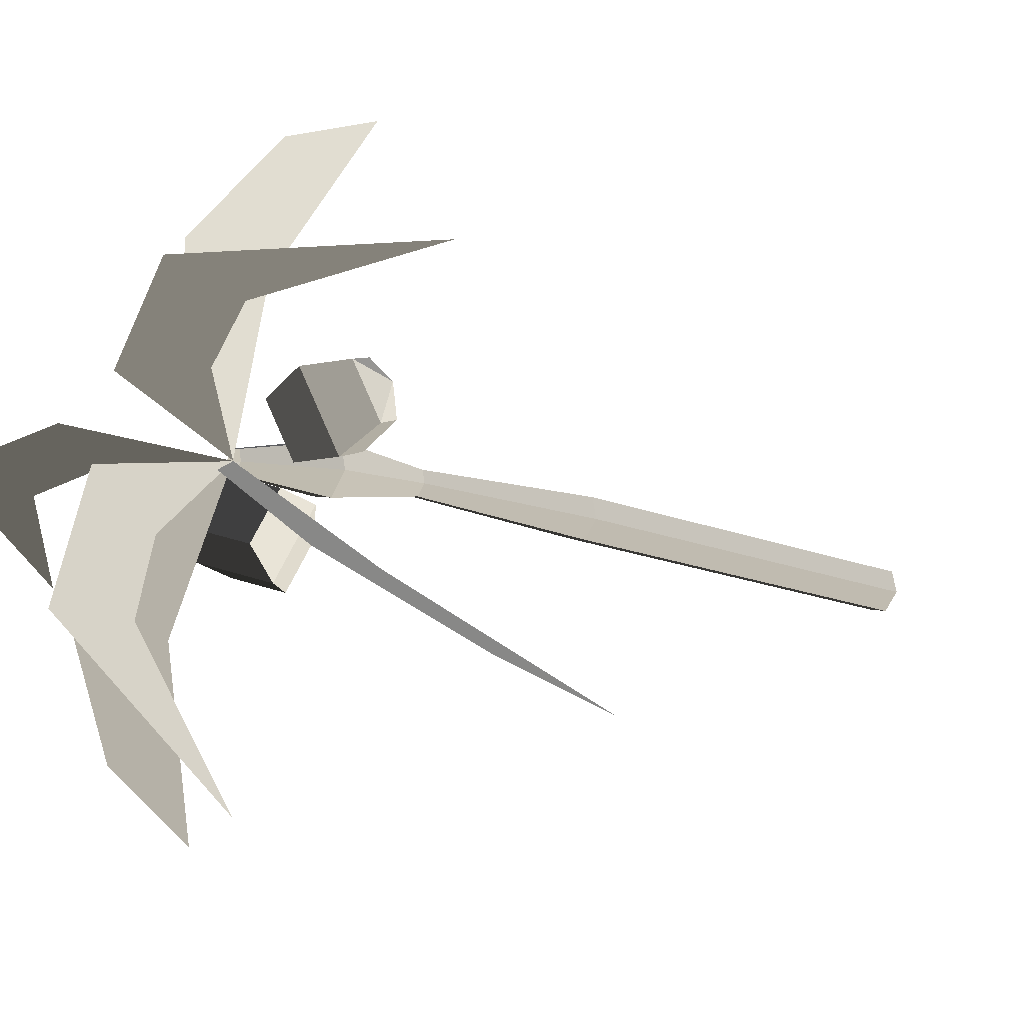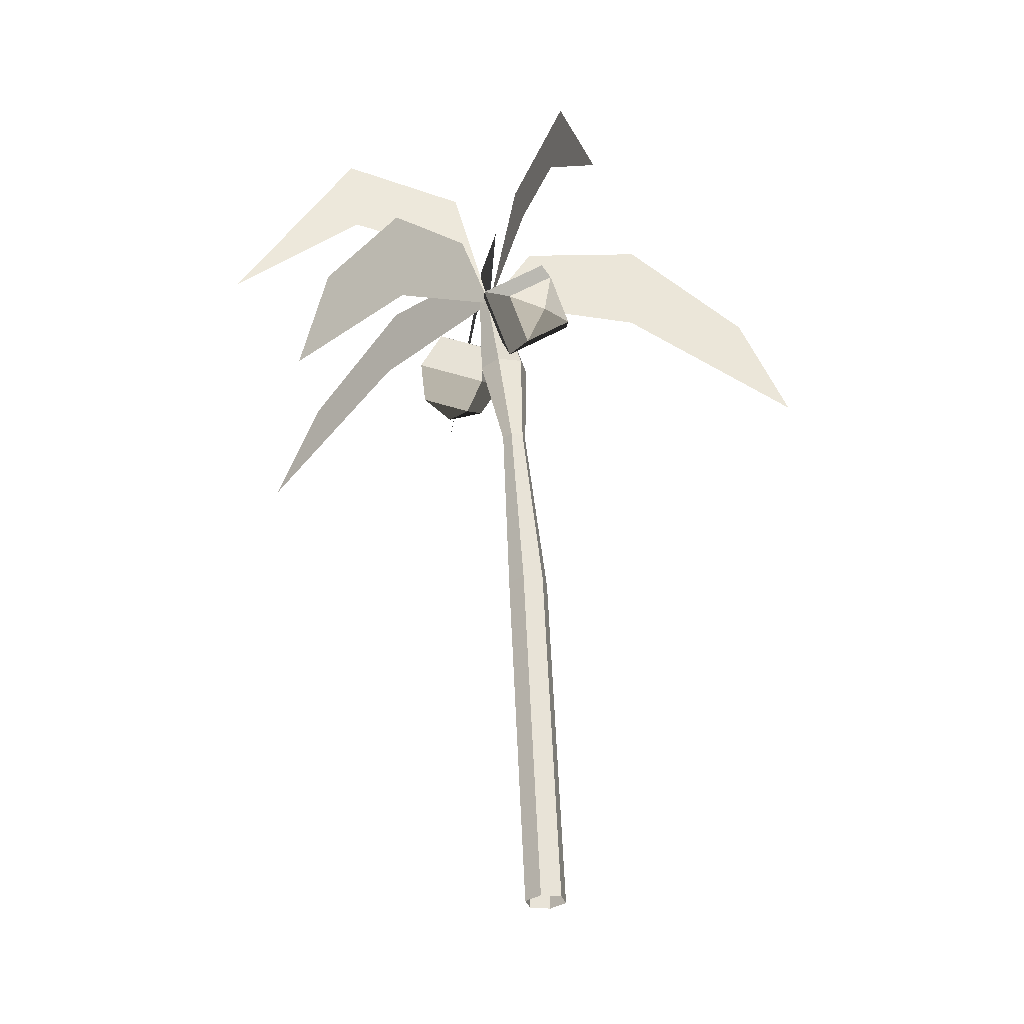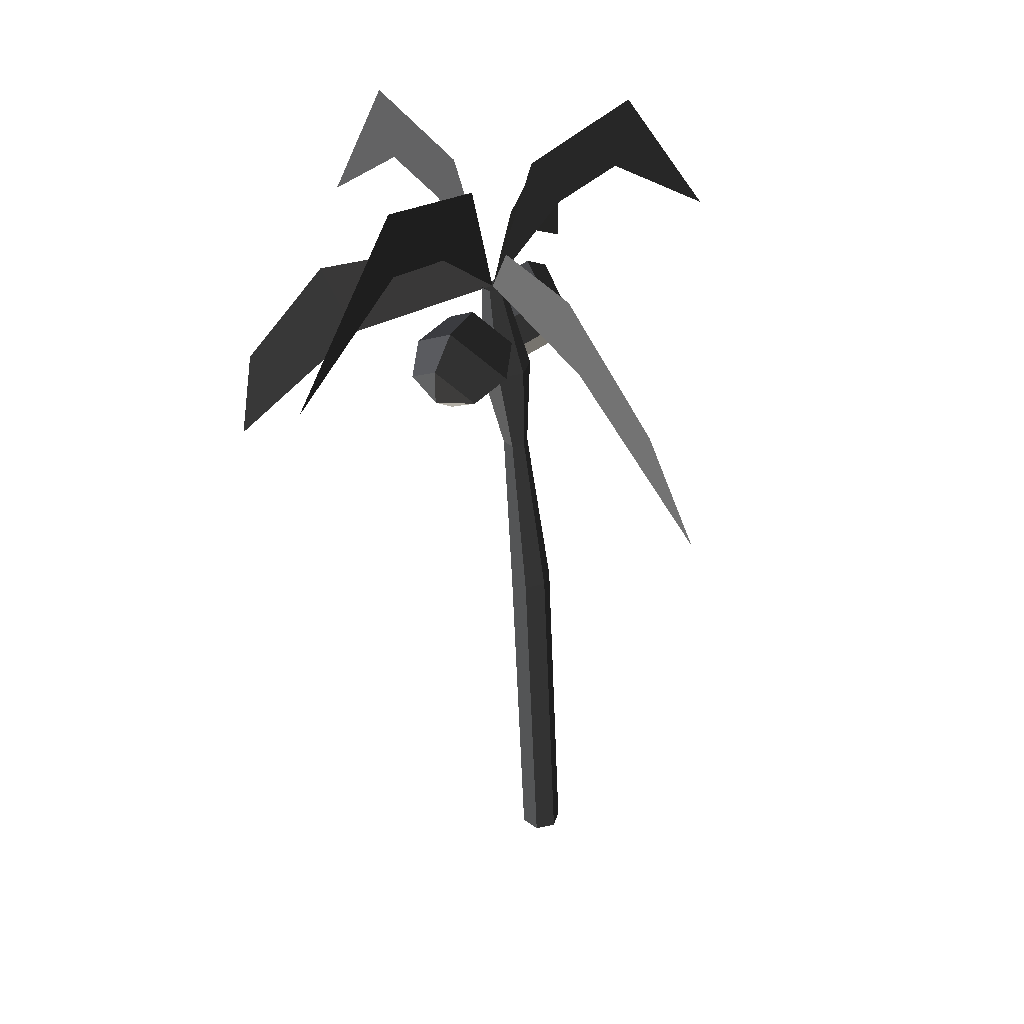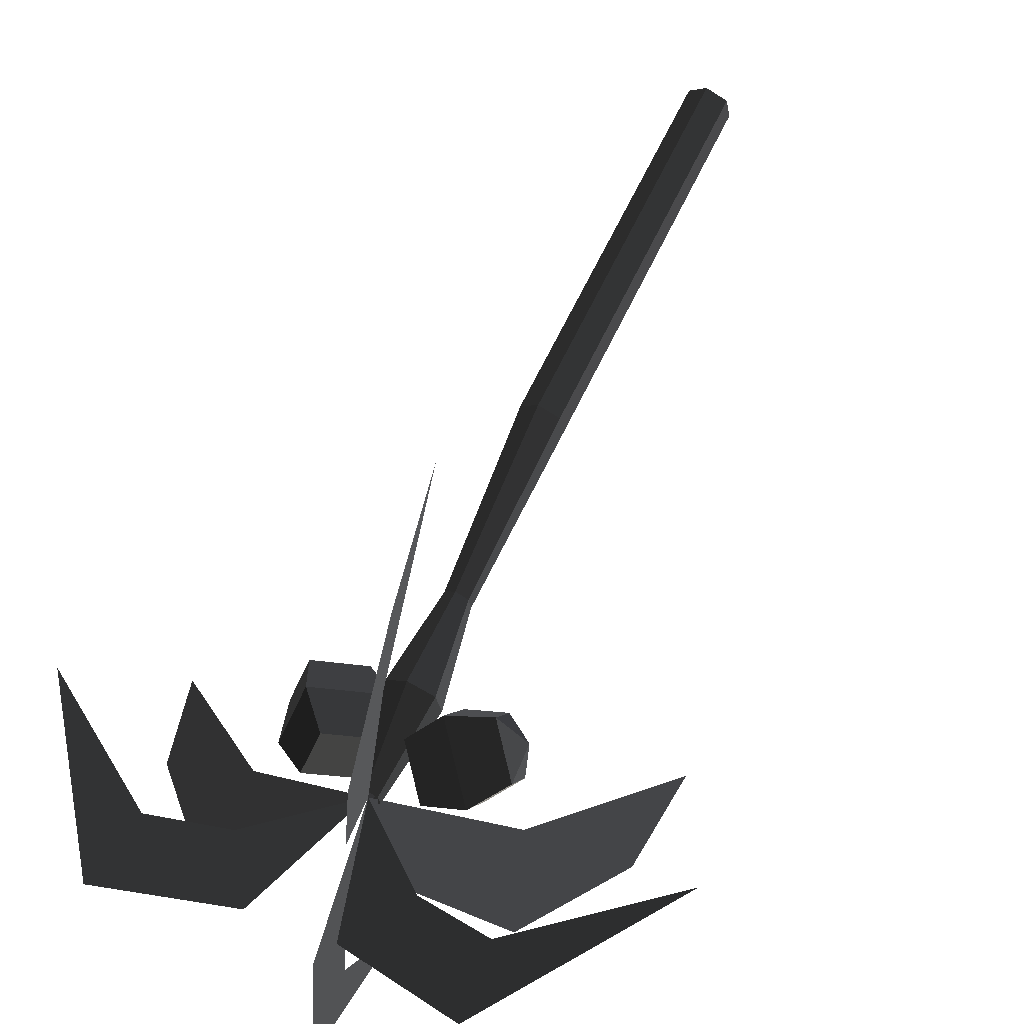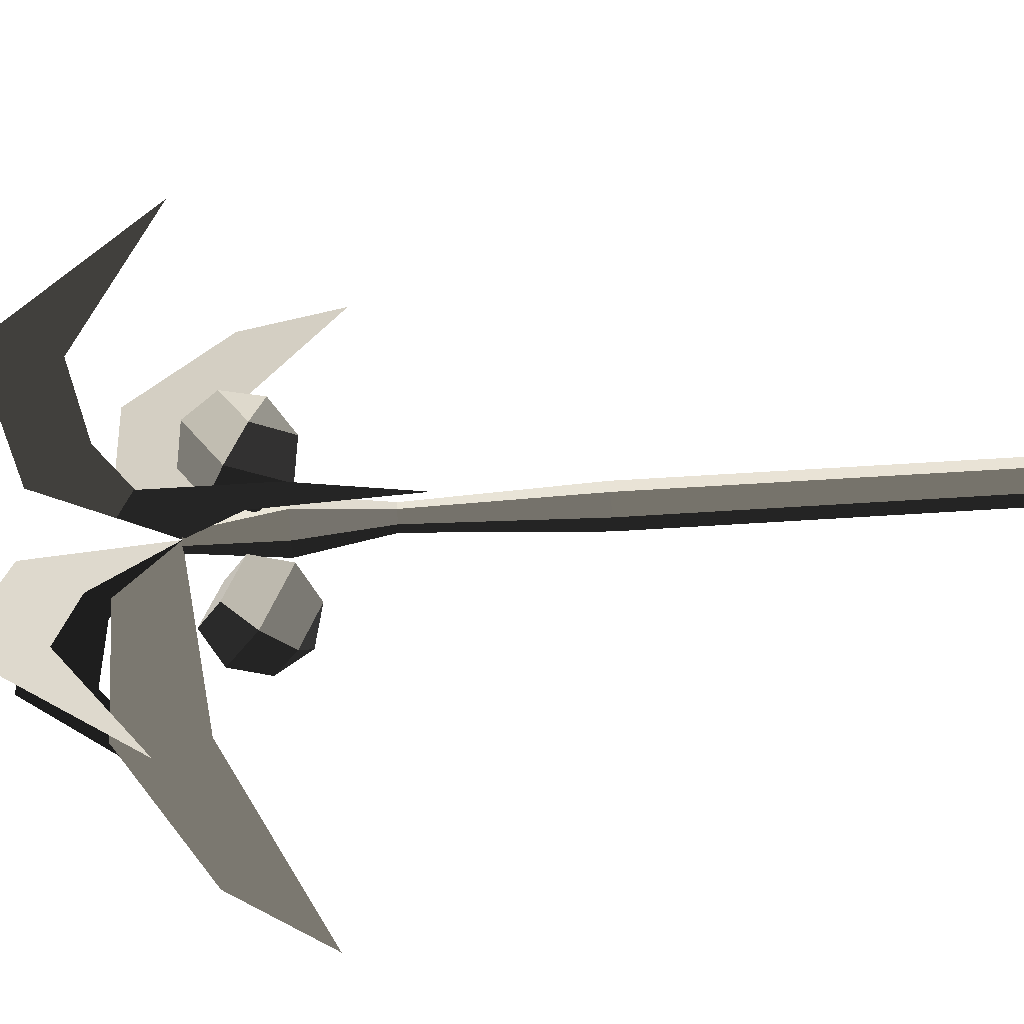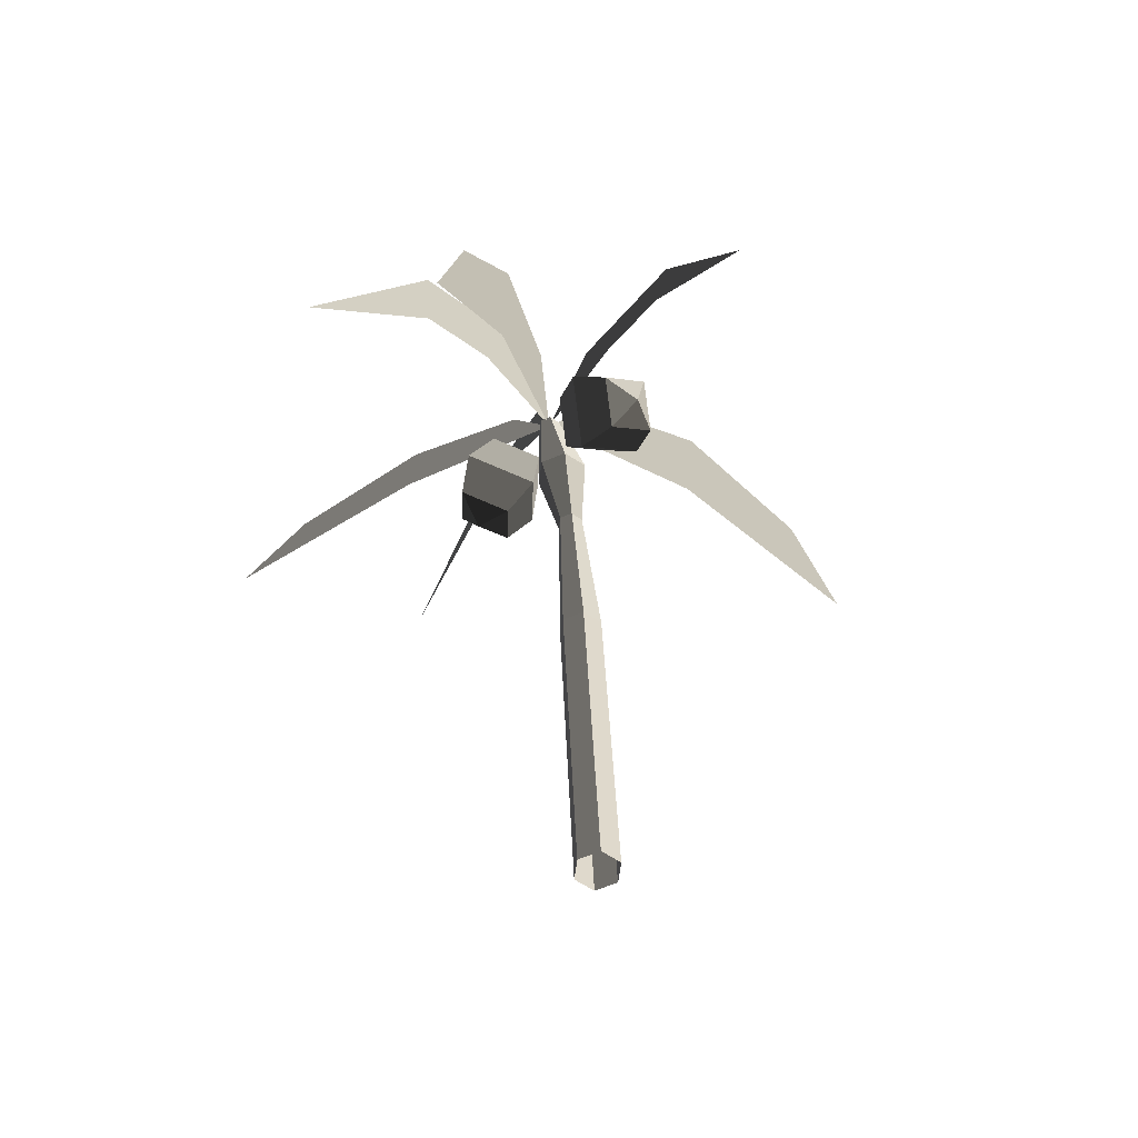
<metadata>
{"format":"obj","ext":"obj","renderer":"f3d","projection":"perspective","resolution":1024,"background":"white","views":[{"elev":-22.8,"azim":-126.4,"up":"+Z"},{"elev":-29.9,"azim":-96.9,"up":"+Y"},{"elev":35.7,"azim":-35.3,"up":"+Y"},{"elev":59.8,"azim":-154.0,"up":"+Z"},{"elev":-54.2,"azim":-87.0,"up":"+Z"},{"elev":-59.2,"azim":-117.5,"up":"+Y"}]}
</metadata>
<code>
v -0.2353 4.985 -0.4708
v -0.1734 4.982 -0.5213
v -0.3074 4.359 -0.3834
v -0.1643 4.355 -0.5004
v -0.2224 4.988 -0.3919
v -0.2777 4.372 -0.2013
v -0.1476 4.989 -0.3636
v -0.1048 4.381 -0.1365
v -0.0856 4.987 -0.4142
v 0.0383 4.377 -0.2534
v -0.0986 4.983 -0.4931
v 0.0087 4.364 -0.4355
v -0.1734 4.982 -0.5213
v -0.1643 4.355 -0.5004
v -0.1191 3.743 -0.3226
v -0.0349 3.744 -0.2907
v -0.0204 3.746 -0.2019
v 0.0383 4.377 -0.2534
v -0.0901 3.748 -0.145
v -0.1048 4.381 -0.1365
v -0.1742 3.747 -0.1768
v -0.2777 4.372 -0.2013
v -0.1888 3.744 -0.2656
v -0.3074 4.359 -0.3834
v -0.1191 3.743 -0.3226
v -0.1643 4.355 -0.5004
v -0.1795 2.494 -0.1729
v -0.0634 2.492 -0.2678
v 0.0769 2.495 -0.2149
v -0.0349 3.744 -0.2907
v 0.1011 2.501 -0.067
v -0.0204 3.746 -0.2019
v -0.015 2.504 0.0279
v -0.0901 3.748 -0.145
v -0.1553 2.501 -0.025
v -0.1742 3.747 -0.1768
v -0.1795 2.494 -0.1729
v -0.1888 3.744 -0.2656
v -0.1161 0.0048 0.0949
v -0.1403 -0.003 -0.0529
v -0.0242 -0.0078 -0.1478
v -0.0634 2.492 -0.2678
v 0.1161 -0.0048 -0.0949
v 0.0769 2.495 -0.2149
v 0.1403 0.003 0.0529
v 0.1011 2.501 -0.067
v 0.0242 0.0078 0.1478
v -0.015 2.504 0.0279
v -0.1161 0.0048 0.0949
v -0.1553 2.501 -0.025
v -0.2745 5.601 -1.543
v -0.2349 4.95 -2.469
v -0.3379 6.125 -1.612
v -0.3379 6.125 -1.612
v -0.2407 5.484 -1.022
v -0.2784 5.903 -0.7412
v -0.1612 4.991 -0.4448
v -0.1612 4.991 -0.4448
v -0.2347 4.846 0.7064
v -0.2189 4.136 1.961
v -0.3406 5.454 0.7092
v -0.3054 4.823 1.577
v -0.1616 4.991 -0.4408
v -0.2629 5.42 -0.1284
v -0.8904 4.488 -1.194
v -1.493 3.417 -1.949
v -1.105 5.062 -1.267
v -1.473 4.189 -1.773
v -0.1635 4.99 -0.4442
v -0.5255 5.296 -0.7032
v 0.928 5.633 -0.4388
v 1.864 5.006 -0.558
v 0.9875 6.159 -0.3878
v 0.9875 6.159 -0.3878
v 0.409 5.501 -0.4223
v 0.1214 5.913 -0.363
v -0.1582 4.991 -0.442
v -0.1582 4.991 -0.442
v 0.7133 4.849 -1.193
v 1.622 4.139 -2.058
v 0.7652 5.463 -1.145
v 1.382 4.83 -1.754
v -0.1587 4.991 -0.4431
v 0.1171 5.425 -0.6089
v -1.221 5.574 -0.0797
v -2.111 4.898 0.106
v -1.289 6.097 -0.0073
v -1.289 6.097 -0.0073
v -0.7189 5.47 -0.2337
v -0.4499 5.897 -0.2673
v -0.1627 4.991 -0.4413
v -0.1627 4.991 -0.4413
v -0.7083 4.477 0.1173
v -0.9295 4.73 -0.0499
v -0.9003 4.447 -0.0939
v -0.9003 4.447 -0.0939
v -0.9152 4.531 -0.368
v -0.9152 4.531 -0.368
v -0.694 4.279 -0.2008
v -0.694 4.279 -0.2008
v -0.7083 4.477 0.1173
v -0.7083 4.477 0.1173
v -0.4515 4.603 0.1419
v -0.4313 4.323 -0.3079
v -0.7442 4.68 -0.5444
v -0.9152 4.531 -0.368
v -0.7644 4.96 -0.0946
v -0.9295 4.73 -0.0499
v -0.4515 4.603 0.1419
v -0.7083 4.477 0.1173
v -0.5018 5.004 -0.2017
v -0.2805 4.752 -0.0345
v -0.2663 4.553 -0.3525
v -0.4313 4.323 -0.3079
v -0.4875 4.806 -0.5197
v -0.7442 4.68 -0.5444
v -0.5018 5.004 -0.2017
v -0.7644 4.96 -0.0946
v -0.2663 4.553 -0.3525
v -0.2805 4.752 -0.0345
v 0.537 4.378 -0.4301
v 0.2395 4.199 -0.5715
v 0.491 4.268 -0.6912
v 0.491 4.268 -0.6912
v 0.3197 4.334 -0.9119
v 0.3197 4.334 -0.9119
v 0.6172 4.513 -0.7706
v 0.6172 4.513 -0.7706
v 0.537 4.378 -0.4301
v 0.537 4.378 -0.4301
v 0.4309 4.599 -0.2816
v 0.5443 4.791 -0.7631
v 0.1236 4.537 -0.9629
v 0.3197 4.334 -0.9119
v 0.0101 4.346 -0.4815
v 0.2395 4.199 -0.5715
v 0.4309 4.599 -0.2816
v 0.537 4.378 -0.4301
v -0.0628 4.623 -0.474
v 0.2347 4.803 -0.3326
v 0.3149 4.938 -0.6731
v 0.5443 4.791 -0.7631
v 0.0174 4.759 -0.8144
v 0.1236 4.537 -0.9629
v -0.0628 4.623 -0.474
v 0.0101 4.346 -0.4815
v 0.3149 4.938 -0.6731
v 0.2347 4.803 -0.3326
g Group_001
f 1 2 4 3
f 1 3 6 5
f 5 6 8 7
f 7 8 10 9
f 9 10 12 11
f 11 12 14 13
f 14 12 16 15
f 16 12 18 17
f 17 18 20 19
f 19 20 22 21
f 21 22 24 23
f 23 24 26 25
f 23 25 28 27
f 28 25 30 29
f 29 30 32 31
f 31 32 34 33
f 33 34 36 35
f 35 36 38 37
f 35 37 40 39
f 40 37 42 41
f 41 42 44 43
f 43 44 46 45
f 45 46 48 47
f 47 48 50 49
g Group_002
f 51 52 53
f 51 53 56 55
f 55 56 57
g Group_003
f 59 60 62 61
f 59 61 64 63
g Group_004
f 65 66 68 67
f 65 67 70 69
g Group_005
f 71 72 73
f 71 73 76 75
f 75 76 77
g Group_006
f 79 80 82 81
f 79 81 84 83
g Group_007
f 85 86 87
f 85 87 90 89
f 89 90 91
g Group_008
f 93 94 95
f 95 94 97
f 95 97 99
f 95 99 101
f 101 99 104 103
f 104 99 106 105
f 105 106 108 107
f 107 108 110 109
f 107 109 112 111
f 112 109 114 113
f 113 114 116 115
f 115 116 118 117
f 115 117 120 119
g Group_009
f 121 122 123
f 123 122 125
f 123 125 127
f 123 127 129
f 129 127 132 131
f 132 127 134 133
f 133 134 136 135
f 135 136 138 137
f 135 137 140 139
f 140 137 142 141
f 141 142 144 143
f 143 144 146 145
f 143 145 148 147

</code>
